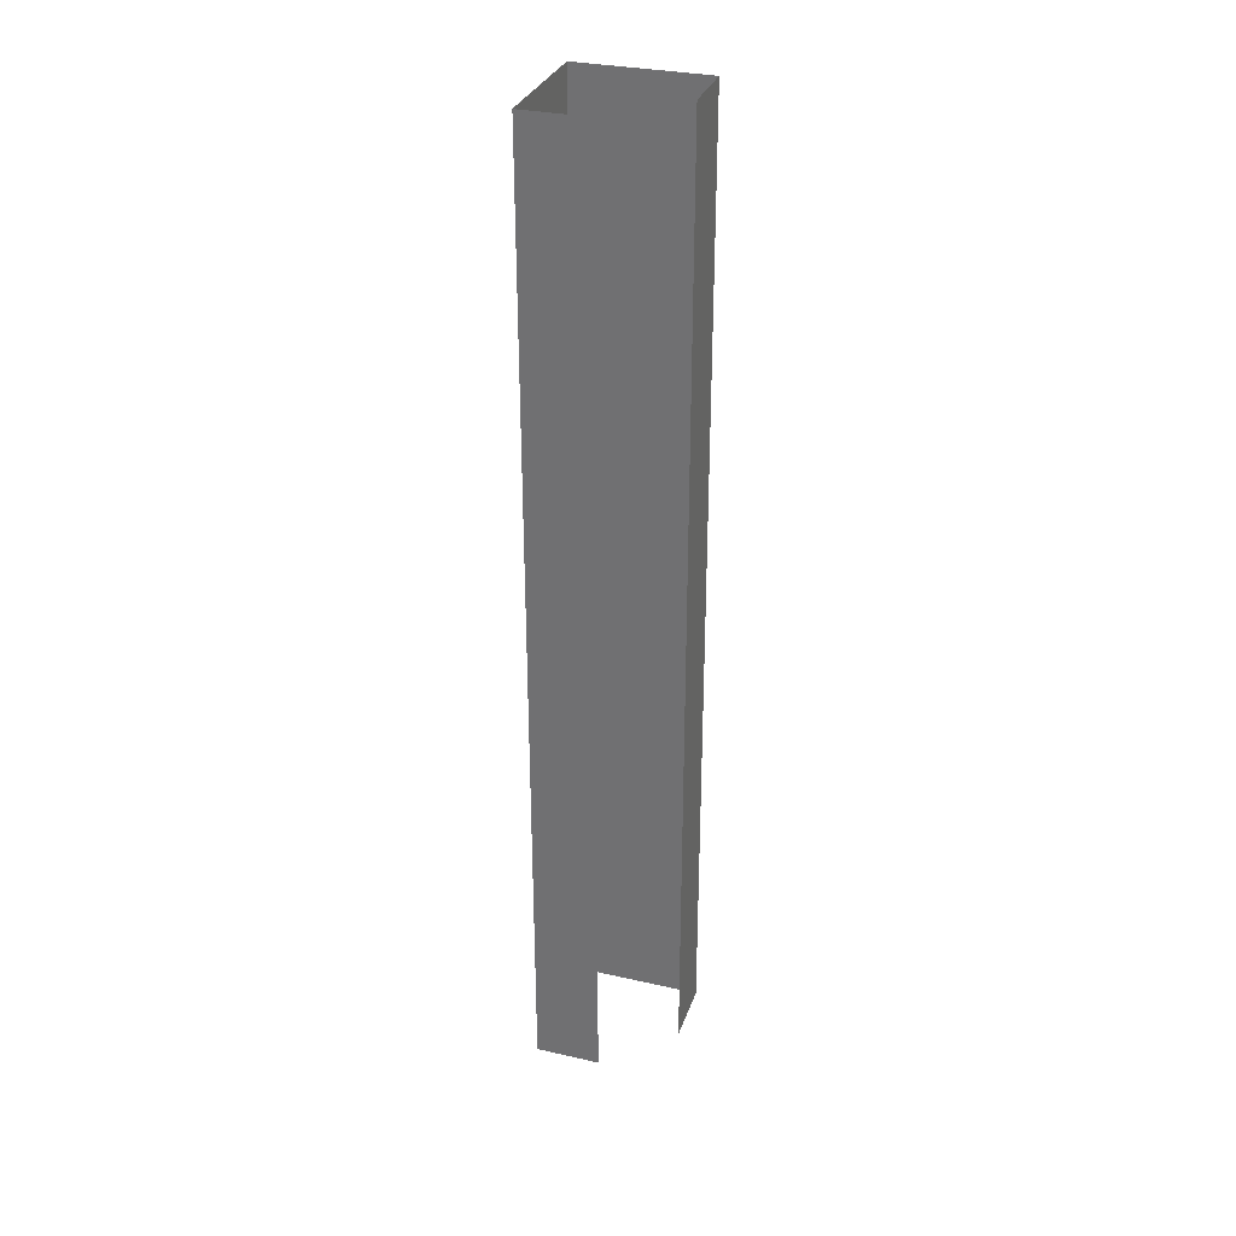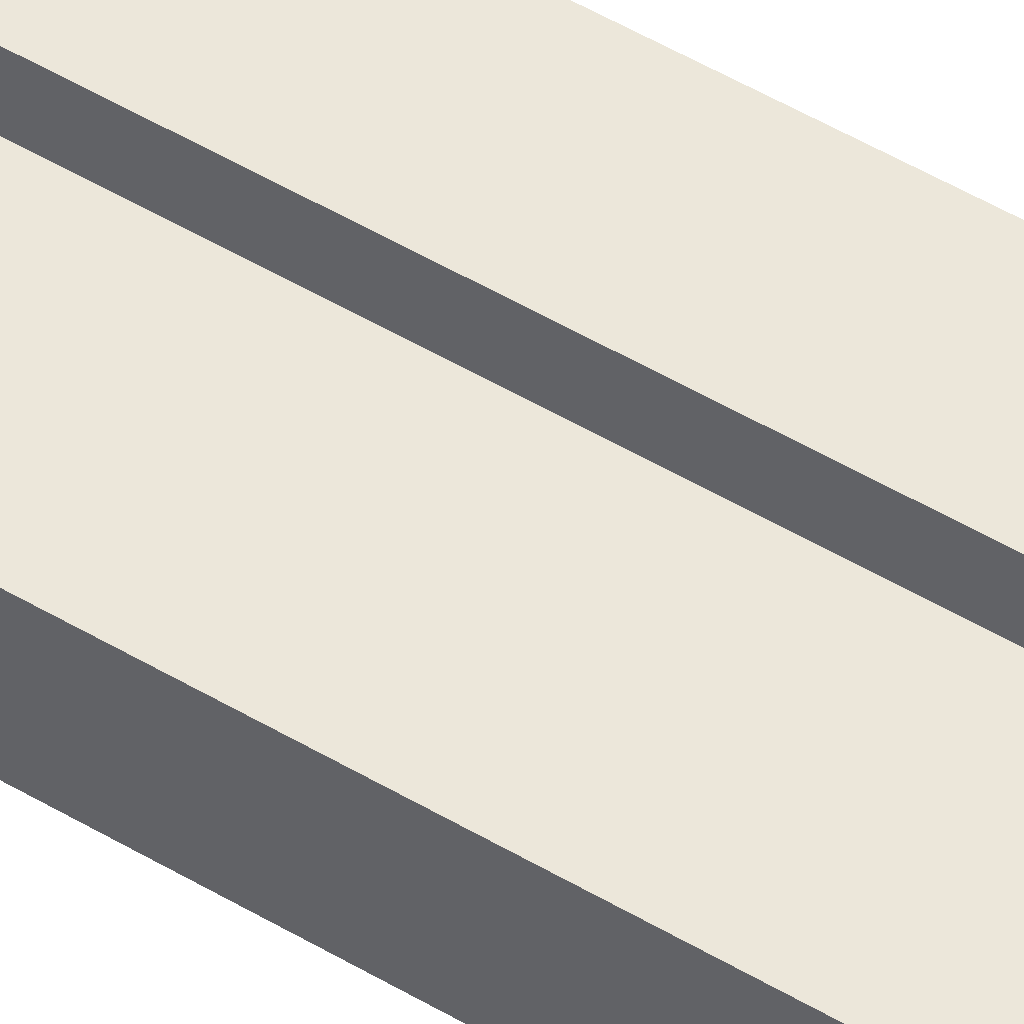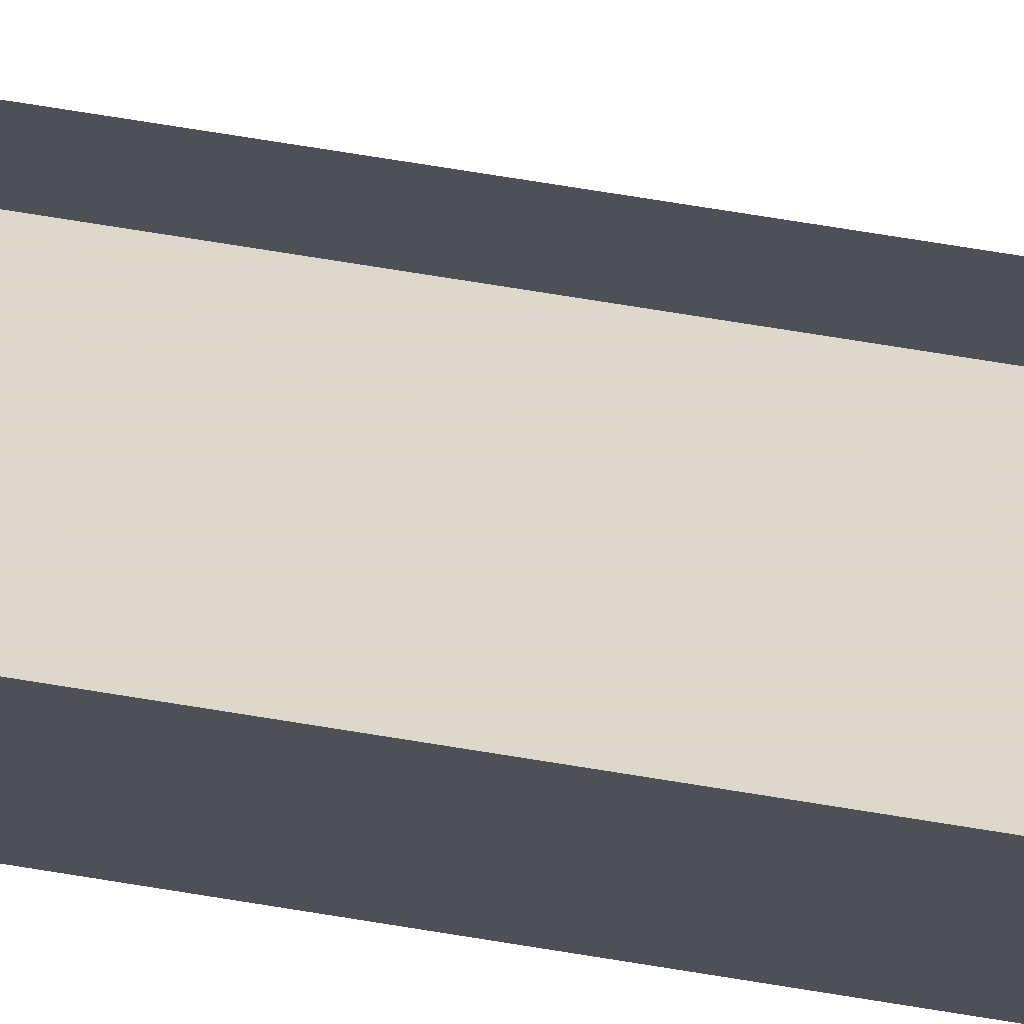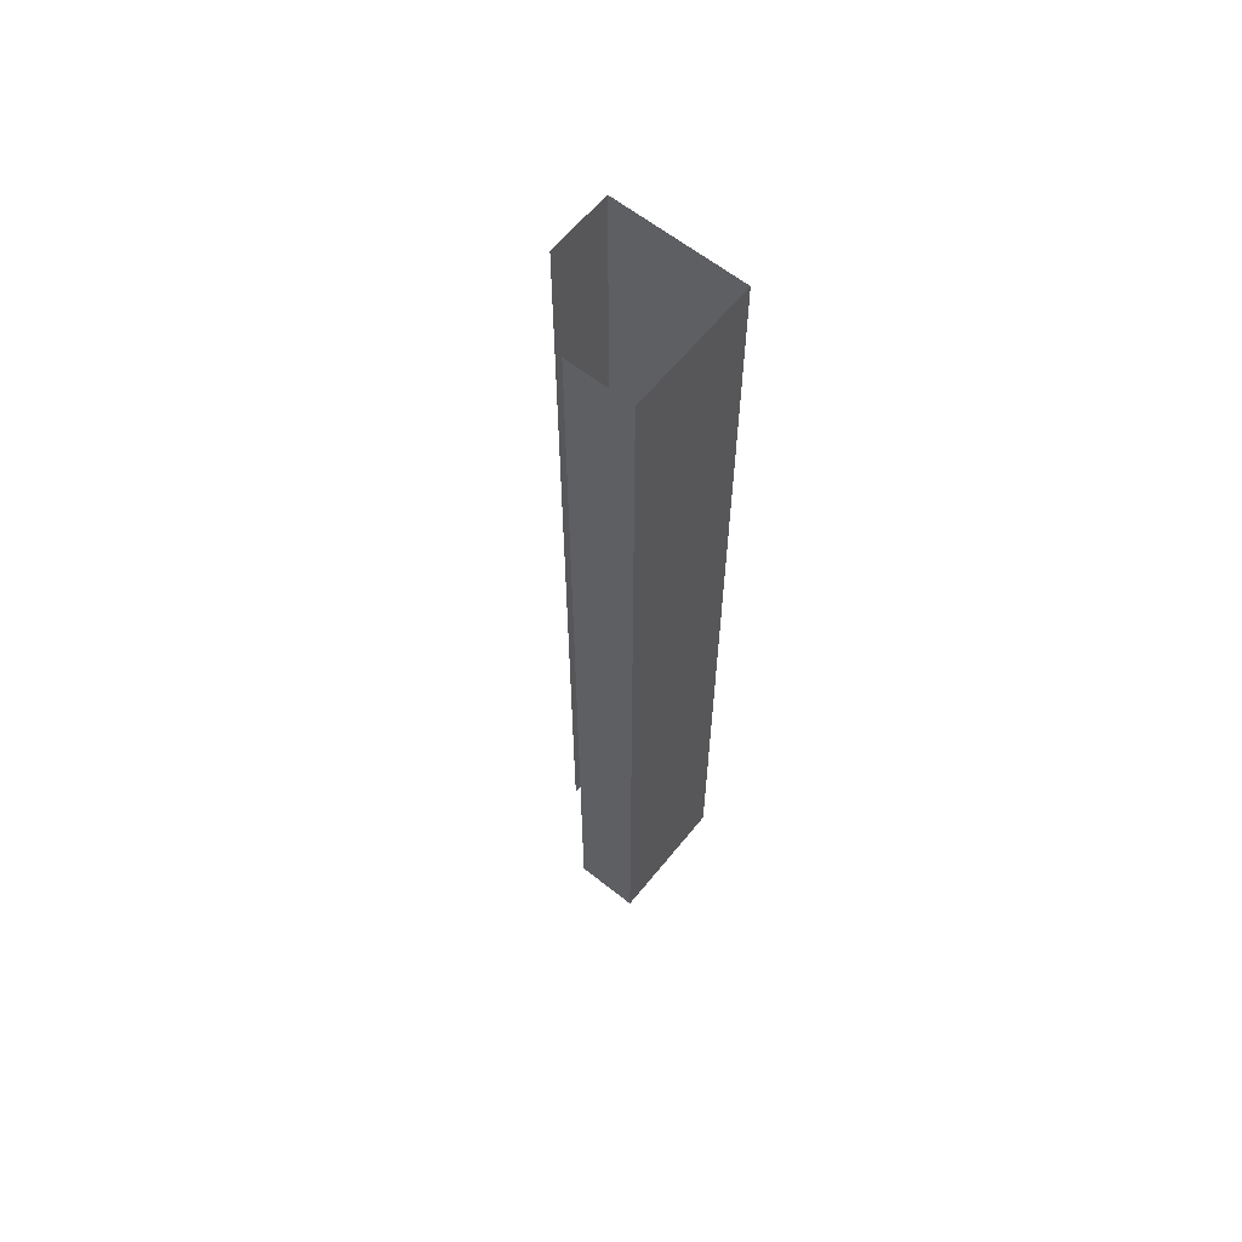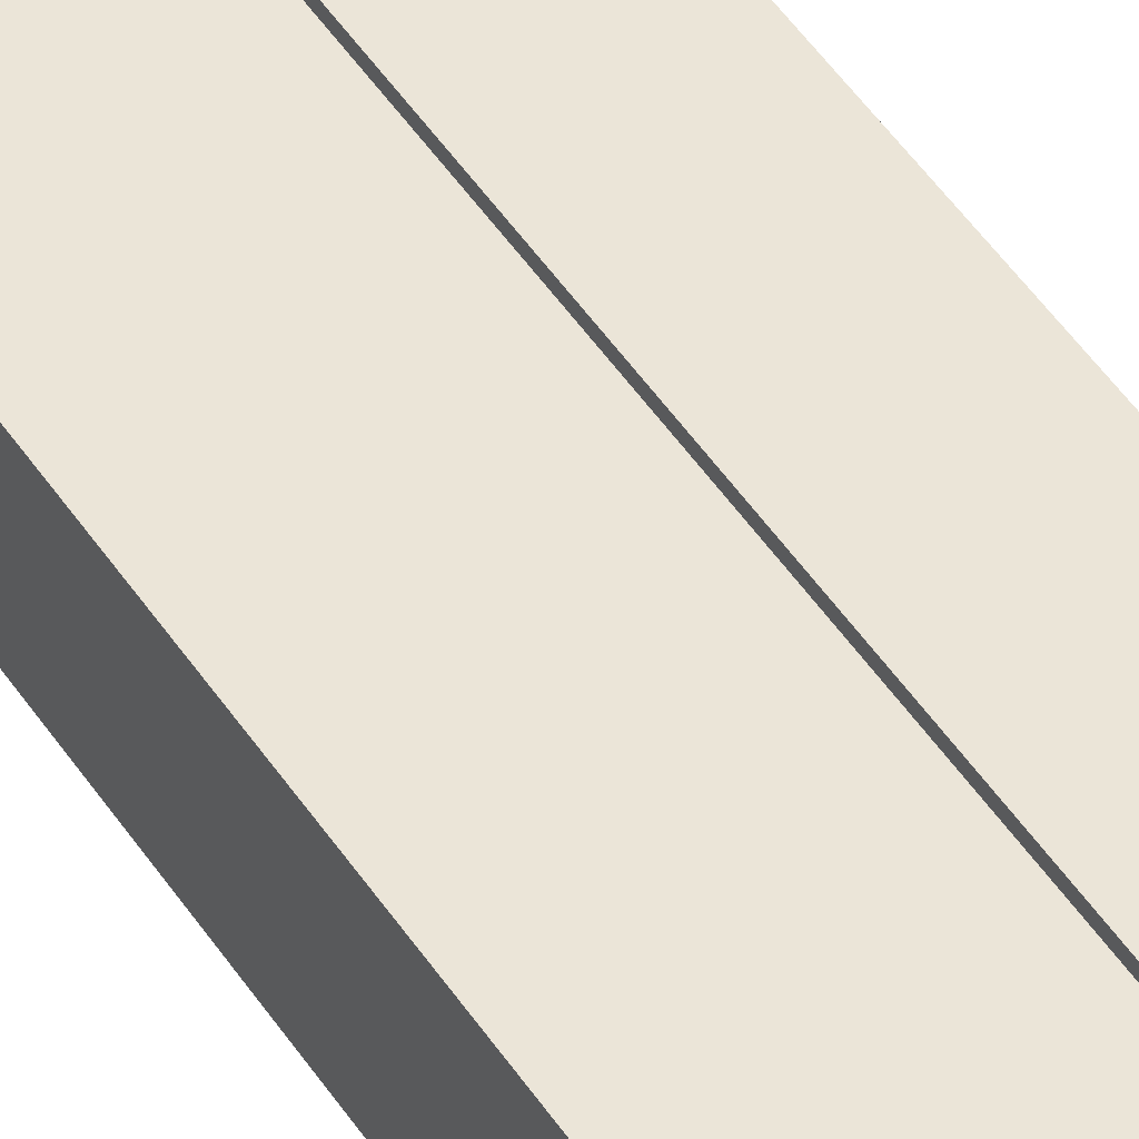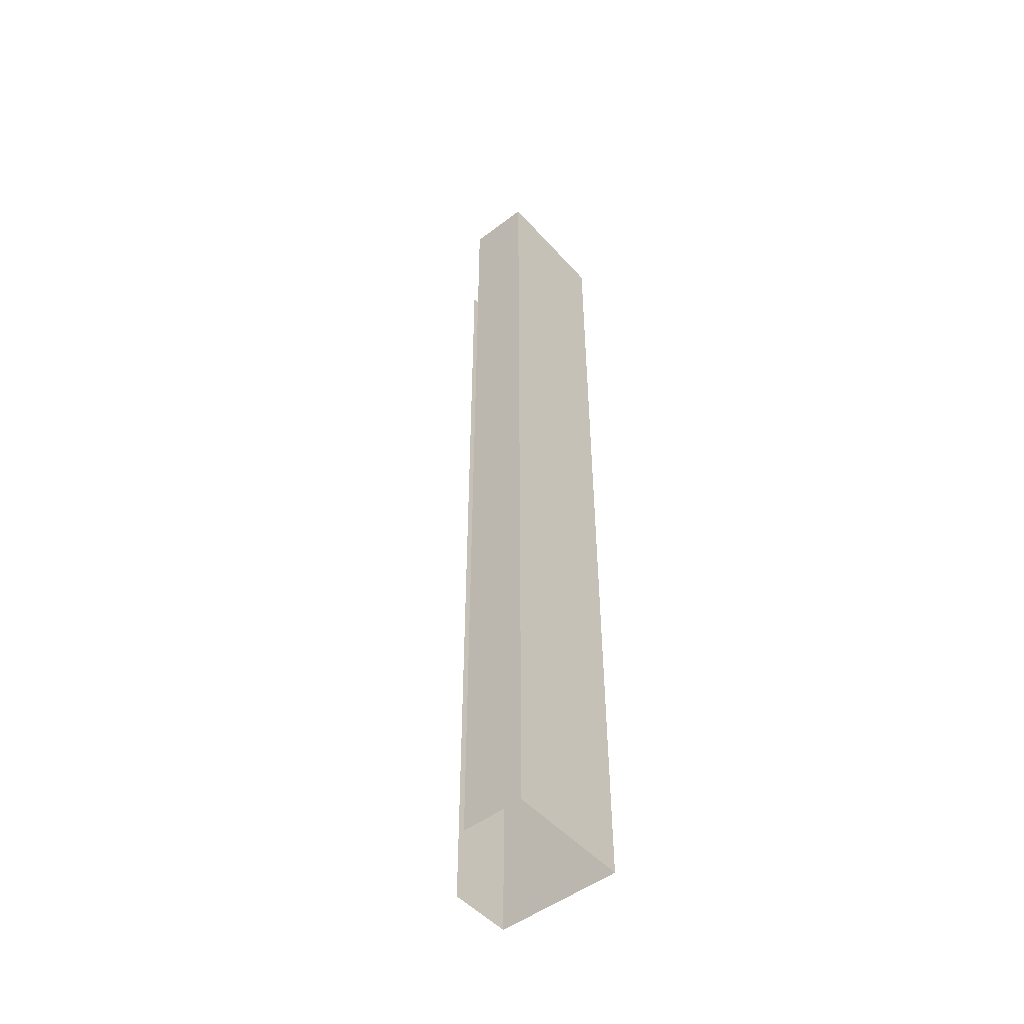
<metadata>
{"format":"obj","ext":"obj","renderer":"f3d","projection":"perspective","resolution":1024,"background":"white","views":[{"elev":31.5,"azim":-72.2,"up":"+Y"},{"elev":53.8,"azim":-58.0,"up":"+Z"},{"elev":72.7,"azim":99.2,"up":"+Z"},{"elev":62.2,"azim":38.9,"up":"+Y"},{"elev":46.0,"azim":-30.9,"up":"+Z"},{"elev":-49.8,"azim":40.0,"up":"+Y"}]}
</metadata>
<code>
v -0.5 -1.875 0.5
v -0.5 -1.875 0.25
v -0.25 -1.875 0.25
v -0.25 -1.875 0.5
v -0.25 0 0.5
v -0.375 0 0.5
v -0.375 -1.875 0.5
v -0.5 0 0.25
v -0.25 0 0.25
v -0.5 -1.875 0.375
v -0.5 0 0.375
v 0.5 0 0.25
v 0.5 -1.875 0.25
v -0.25 -1.875 1.25
v -0.25 0 1.25
v -1.25 0 0.5
v -1.25 -1.875 0.5
v -0.5 -1.875 -0.625
v -0.5 -1.875 0.5
f 1 2 3
f 1 3 4
f 4 3 5
f 4 5 6
f 4 6 7
f 2 8 9
f 2 9 3
f 3 9 5
f 10 11 8
f 10 8 2

</code>
